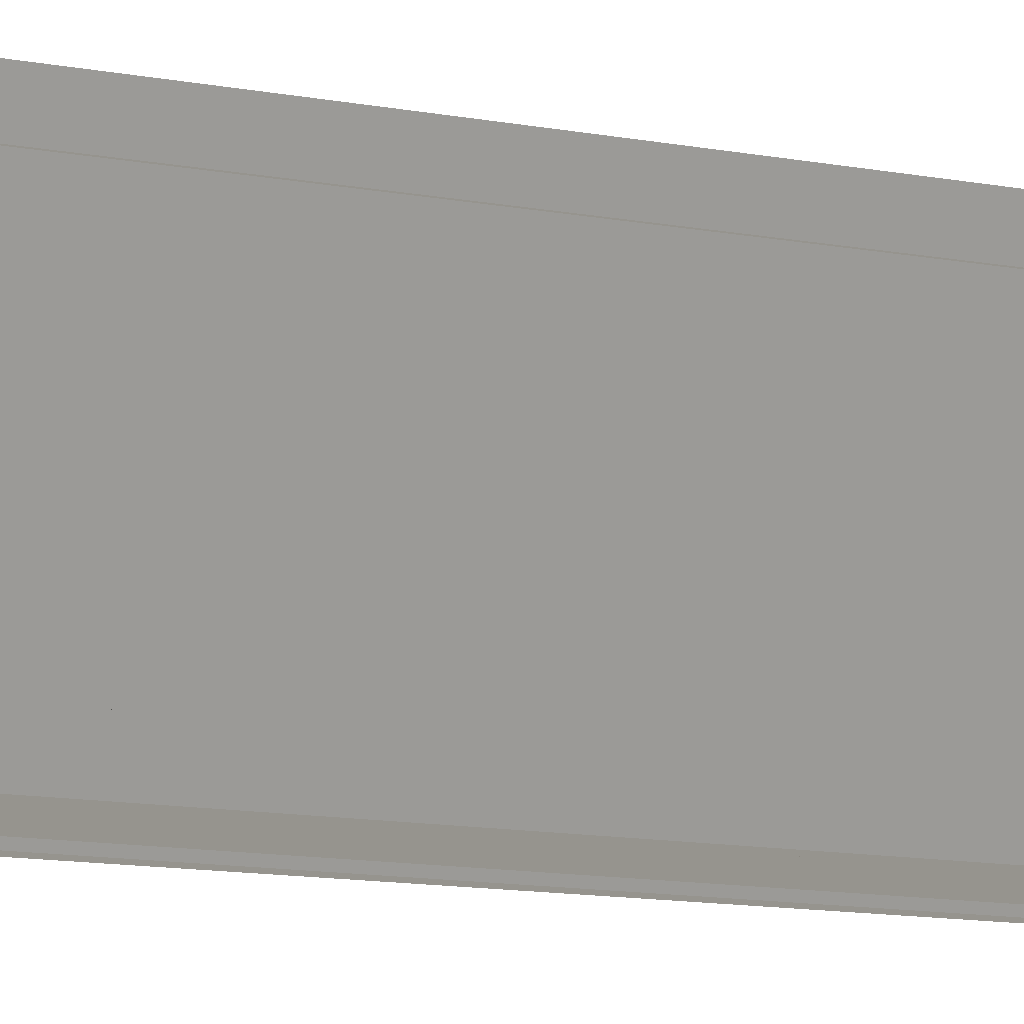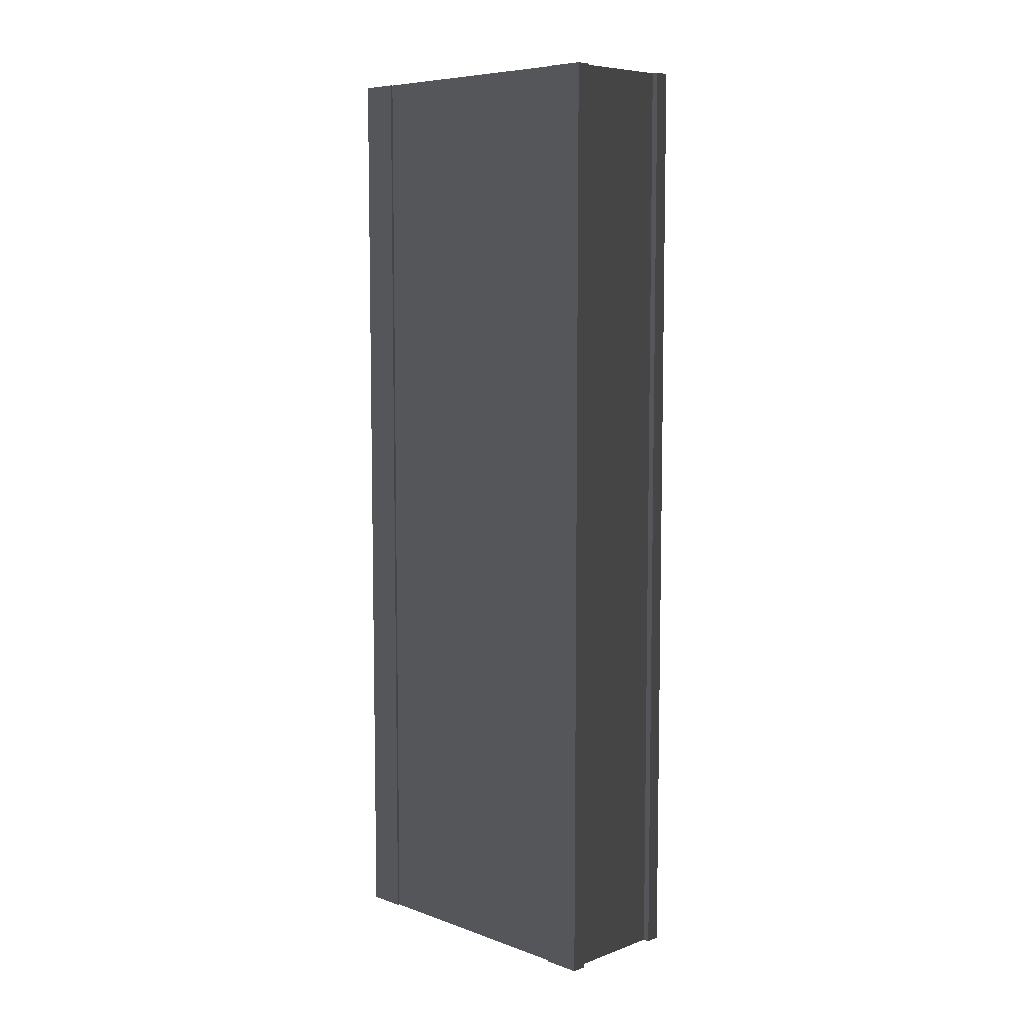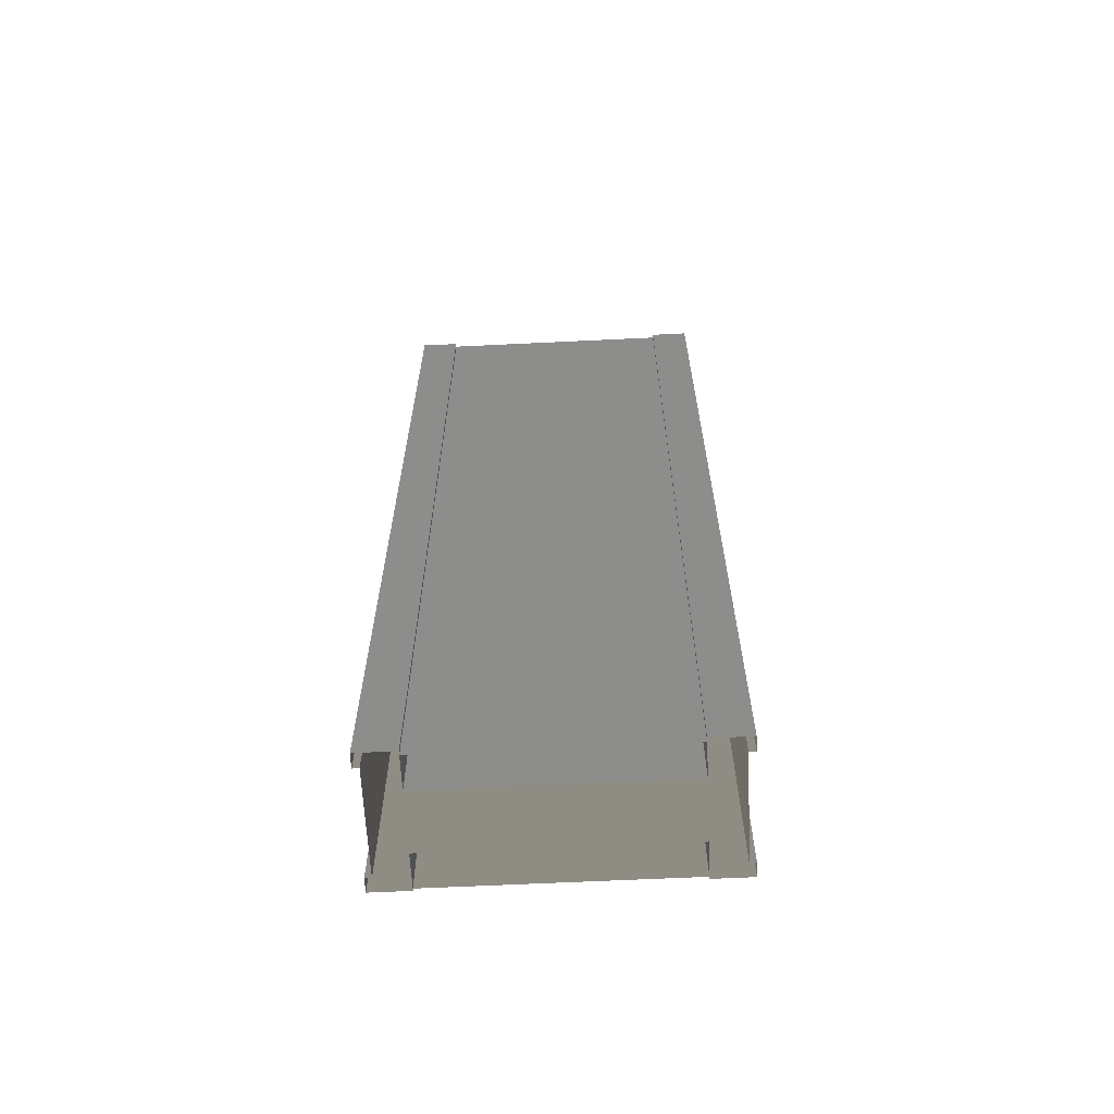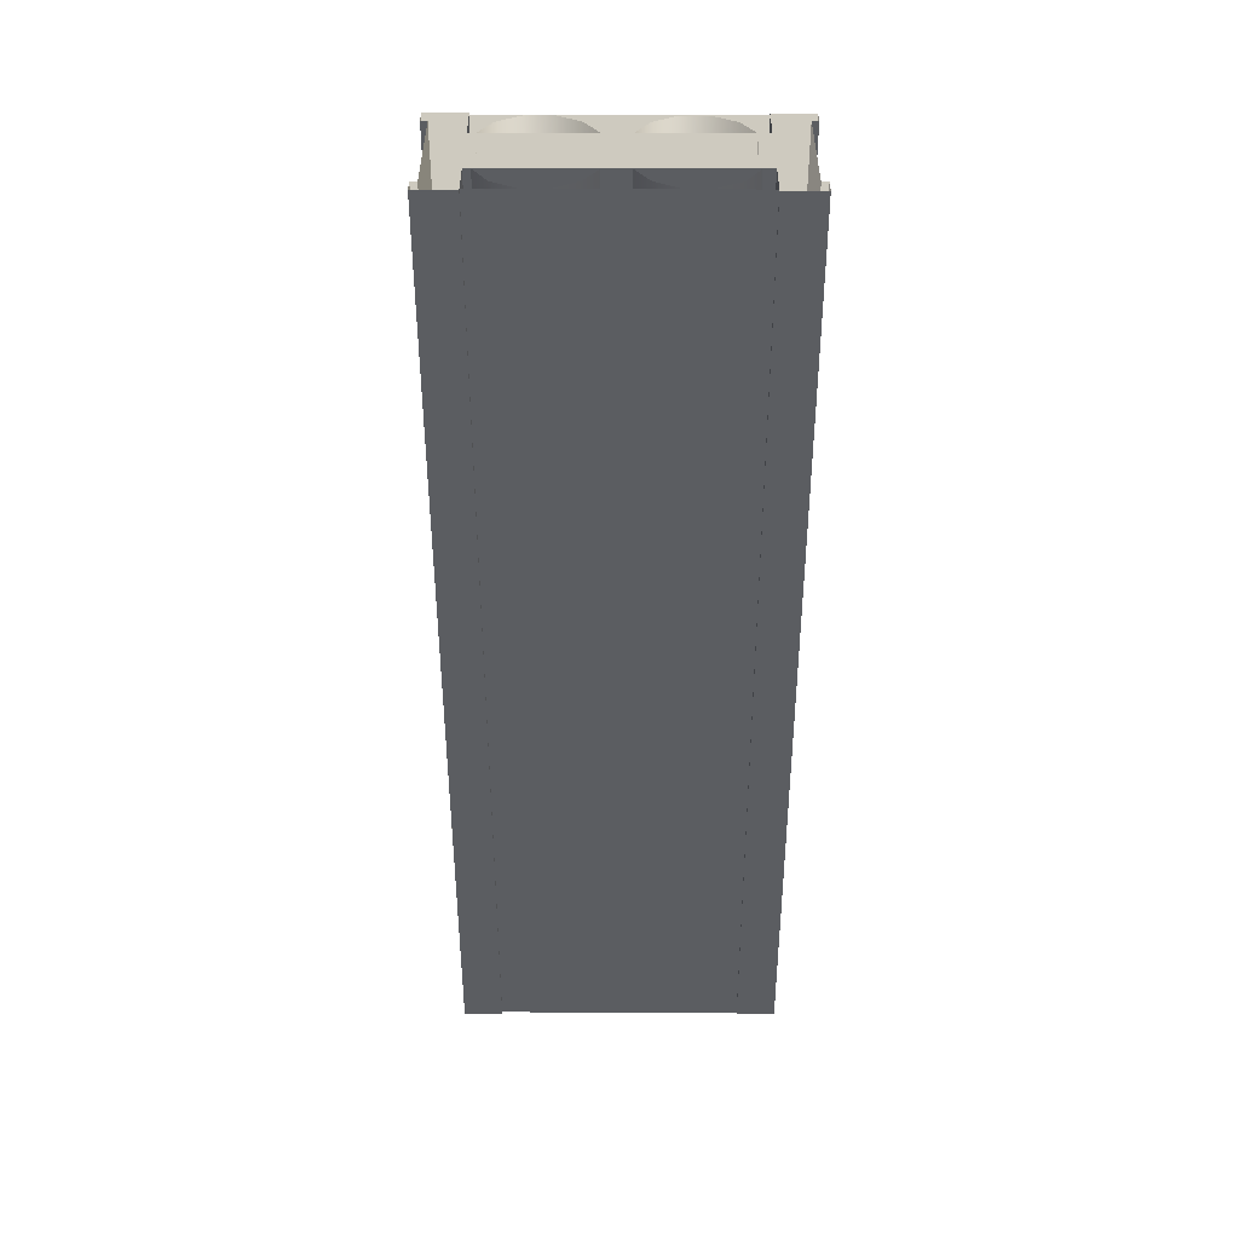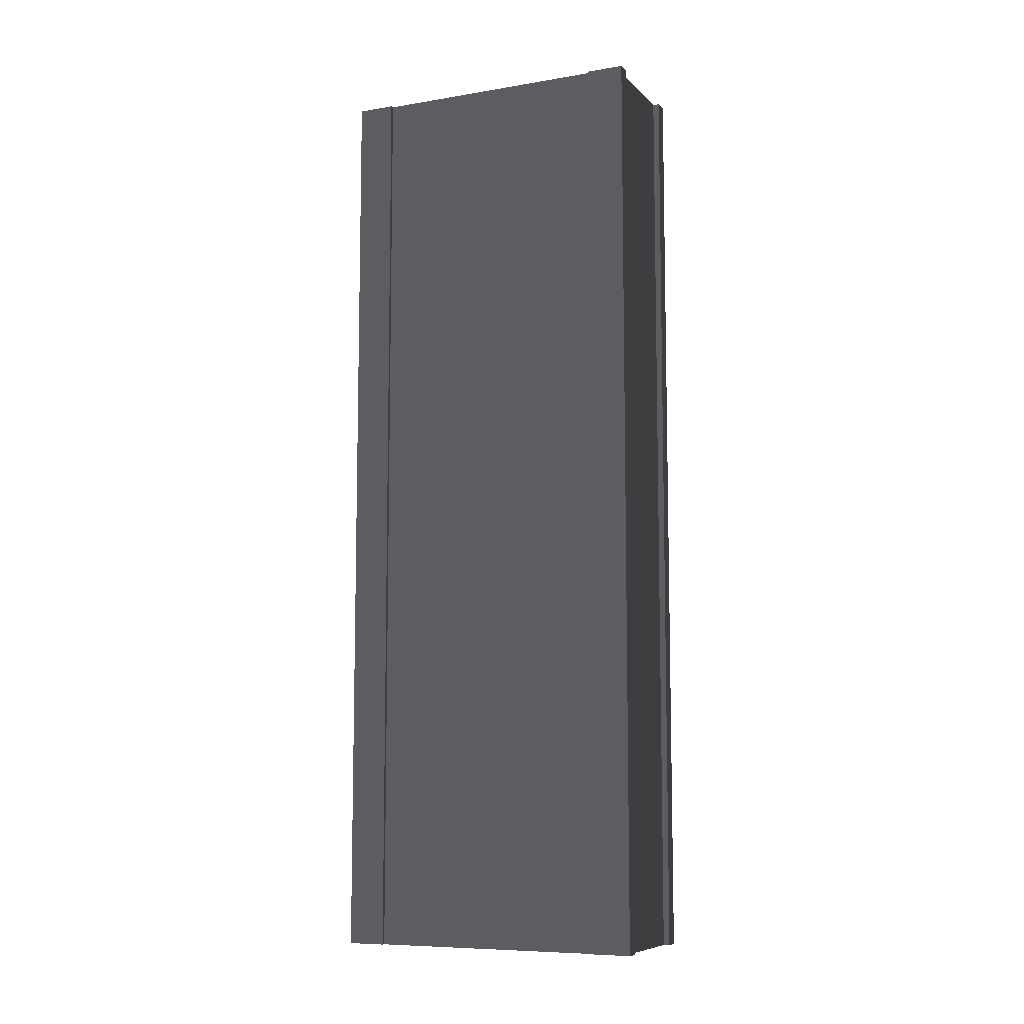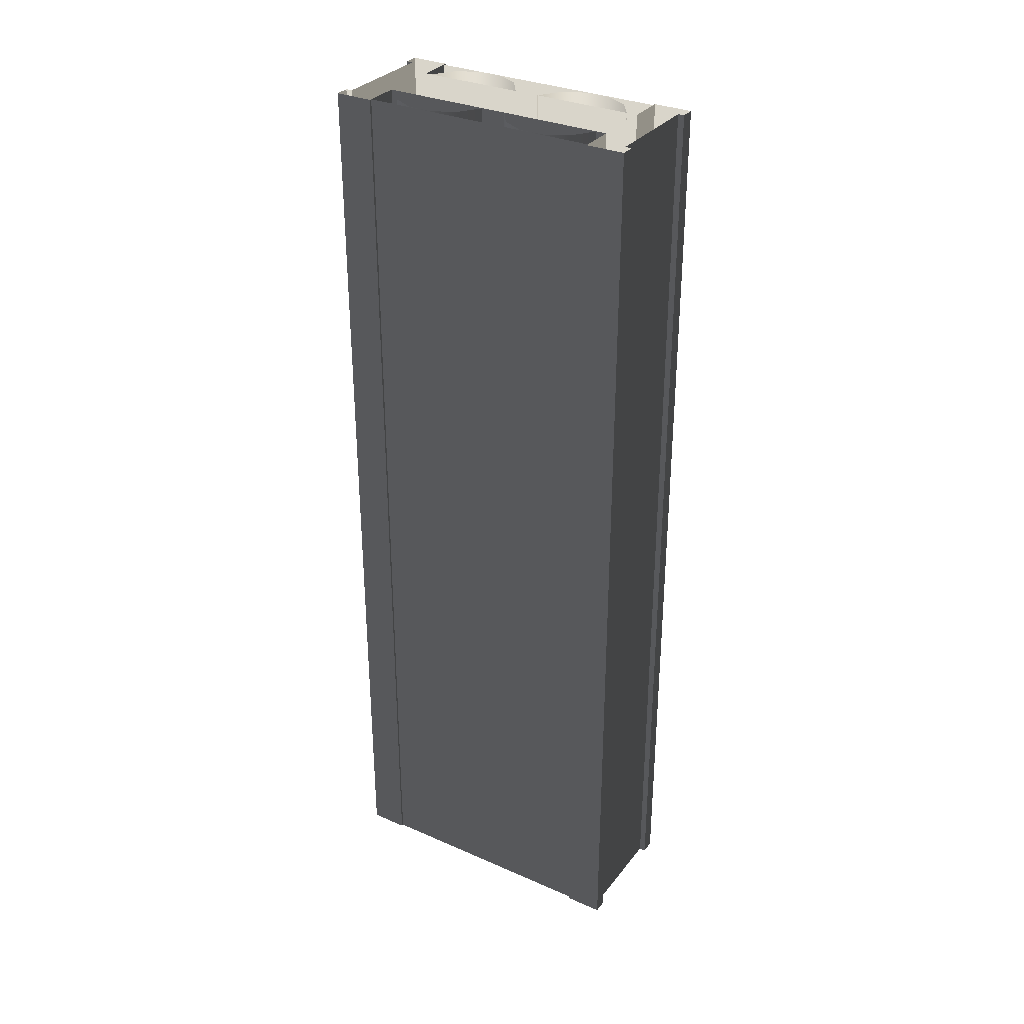
<metadata>
{"format":"obj","ext":"obj","renderer":"f3d","projection":"perspective","resolution":1024,"background":"white","views":[{"elev":-15.4,"azim":-109.9,"up":"+Z"},{"elev":7.4,"azim":-45.1,"up":"+Y"},{"elev":-63.7,"azim":92.8,"up":"+Y"},{"elev":38.6,"azim":-89.9,"up":"+Y"},{"elev":-8.4,"azim":114.3,"up":"+Y"},{"elev":31.8,"azim":-58.4,"up":"+Y"}]}
</metadata>
<code>
g
v 46.98 29.49 -305.9
v 46.98 26 -305.9
v 47.2 26 -306
v 47.2 32.49 -306
v 46.98 32.49 -305.9
v 47.2 29.49 -306
v 47.33 26 -306.2
v 47.33 32.49 -306.2
v 47.33 29.49 -306.2
v 47.33 26 -306.5
v 47.33 32.49 -306.5
v 47.33 29.49 -306.5
v 47.2 26 -306.8
v 47.2 32.49 -306.8
v 47.2 29.49 -306.8
v 46.98 26 -306.9
v 46.98 32.49 -306.9
v 46.98 29.49 -306.9
v 47.21 26 -308
v 46.99 26 -308.2
v 46.99 29.49 -308.2
v 46.99 32.49 -308.2
v 47.21 32.49 -308
v 47.21 29.49 -308
v 47.33 26 -307.8
v 47.33 32.49 -307.8
v 47.33 29.49 -307.8
v 47.33 26 -307.5
v 47.33 32.49 -307.5
v 47.33 29.49 -307.5
v 47.21 26 -307.3
v 47.21 32.49 -307.3
v 47.21 29.49 -307.3
v 46.99 26 -307.2
v 46.99 32.49 -307.2
v 46.99 29.49 -307.2
v 46.14 29.49 -308
v 46.35 29.49 -308.2
v 46.35 26 -308.2
v 46.14 26 -308
v 46.01 29.49 -307.8
v 46.01 26 -307.8
v 46.01 29.49 -307.5
v 46.01 26 -307.5
v 46.14 29.49 -307.3
v 46.14 26 -307.3
v 46.35 29.49 -307.2
v 46.35 26 -307.2
v 46.35 32.49 -308.2
v 46.35 29.49 -308.2
v 46.14 29.49 -308
v 46.14 32.49 -308
v 46.01 29.49 -307.8
v 46.01 32.49 -307.8
v 46.01 29.49 -307.5
v 46.01 32.49 -307.5
v 46.14 29.49 -307.3
v 46.14 32.49 -307.3
v 46.35 29.49 -307.2
v 46.35 32.49 -307.2
v 46.14 29.49 -306.8
v 46.35 29.49 -306.9
v 46.35 26 -306.9
v 46.14 26 -306.8
v 46.01 29.49 -306.5
v 46.01 26 -306.5
v 46.01 29.49 -306.2
v 46.01 26 -306.2
v 46.14 29.49 -306
v 46.14 26 -306
v 46.35 29.49 -305.9
v 46.35 26 -305.9
v 46.35 32.49 -306.9
v 46.35 29.49 -306.9
v 46.14 29.49 -306.8
v 46.14 32.49 -306.8
v 46.01 29.49 -306.5
v 46.01 32.49 -306.5
v 46.01 29.49 -306.2
v 46.01 32.49 -306.2
v 46.14 29.49 -306
v 46.14 32.49 -306
v 46.35 29.49 -305.9
v 46.35 32.49 -305.9
v 47.37 22.75 -308.3
v 47.37 22.75 -308.7
v 47.37 27.74 -308.7
v 47.37 27.74 -308.3
v 47.37 32.49 -308.3
v 47.37 32.49 -308.7
v 47.37 32.49 -305.8
v 47.37 32.49 -305.3
v 47.37 27.74 -305.3
v 47.37 27.74 -305.8
v 47.37 22.75 -305.8
v 47.37 22.75 -305.3
v 45.98 22.75 -305.8
v 45.98 22.75 -305.3
v 45.98 27.74 -305.3
v 45.98 27.74 -305.8
v 45.98 32.49 -305.8
v 45.98 32.49 -305.3
v 45.98 32.49 -308.3
v 45.98 32.49 -308.7
v 45.98 27.74 -308.7
v 45.98 27.74 -308.3
v 45.98 22.75 -308.3
v 45.98 22.75 -308.7
v 46.13 22.75 -305.4
v 47.22 22.75 -305.4
v 47.22 27.74 -305.4
v 46.13 27.74 -305.4
v 46.13 32.49 -305.4
v 47.22 32.49 -305.4
v 46.99 22.75 -305.8
v 46.99 22.75 -308.3
v 46.99 27.74 -308.3
v 46.99 27.74 -305.8
v 46.99 32.49 -305.8
v 46.99 32.49 -308.3
v 47.22 22.75 -308.6
v 46.13 22.75 -308.6
v 46.13 27.74 -308.6
v 47.22 27.74 -308.6
v 47.22 32.49 -308.6
v 46.13 32.49 -308.6
v 46.36 22.75 -308.3
v 46.36 22.75 -305.8
v 46.36 27.74 -305.8
v 46.36 27.74 -308.3
v 46.36 32.49 -308.3
v 46.36 32.49 -305.8
v 47.22 22.75 -305.3
v 47.37 22.75 -305.3
v 47.37 27.74 -305.3
v 47.22 27.74 -305.3
v 47.22 32.49 -305.3
v 47.37 32.49 -305.3
v 46.13 32.49 -305.3
v 45.98 32.49 -305.3
v 45.98 27.74 -305.3
v 46.13 27.74 -305.3
v 46.13 22.75 -305.3
v 45.98 22.75 -305.3
v 46.13 22.75 -308.7
v 45.98 22.75 -308.7
v 45.98 27.74 -308.7
v 46.13 27.74 -308.7
v 46.13 32.49 -308.7
v 45.98 32.49 -308.7
v 47.22 32.49 -308.7
v 47.37 32.49 -308.7
v 47.37 27.74 -308.7
v 47.22 27.74 -308.7
v 47.22 22.75 -308.7
v 47.37 22.75 -308.7
v 47.37 27.74 -308.3
v 47.37 32.49 -308.3
v 46.99 32.49 -308.3
v 46.99 27.74 -308.3
v 46.99 22.75 -308.3
v 47.37 22.75 -308.3
v 47.37 27.74 -305.8
v 47.37 22.75 -305.8
v 46.99 22.75 -305.8
v 46.99 27.74 -305.8
v 46.99 32.49 -305.8
v 47.37 32.49 -305.8
v 45.98 27.74 -305.8
v 45.98 32.49 -305.8
v 46.36 32.49 -305.8
v 46.36 27.74 -305.8
v 46.36 22.75 -305.8
v 45.98 22.75 -305.8
v 45.98 27.74 -308.3
v 45.98 22.75 -308.3
v 46.36 22.75 -308.3
v 46.36 27.74 -308.3
v 46.36 32.49 -308.3
v 45.98 32.49 -308.3
v 47.22 27.74 -305.3
v 47.22 32.49 -305.3
v 47.22 32.49 -305.4
v 47.22 27.74 -305.4
v 47.22 22.75 -305.4
v 47.22 22.75 -305.3
v 46.13 27.74 -305.3
v 46.13 22.75 -305.3
v 46.13 22.75 -305.4
v 46.13 27.74 -305.4
v 46.13 32.49 -305.4
v 46.13 32.49 -305.3
v 46.13 27.74 -308.7
v 46.13 32.49 -308.7
v 46.13 32.49 -308.6
v 46.13 27.74 -308.6
v 46.13 22.75 -308.6
v 46.13 22.75 -308.7
v 47.22 27.74 -308.7
v 47.22 22.75 -308.7
v 47.22 22.75 -308.6
v 47.22 27.74 -308.6
v 47.22 32.49 -308.6
v 47.22 32.49 -308.7
v 47.34 22.75 -305.8
v 47.34 22.75 -308.3
v 47.34 27.74 -308.3
v 47.34 27.74 -305.8
v 47.34 32.49 -305.8
v 47.34 32.49 -308.3
v 46 22.75 -308.3
v 46 22.75 -305.8
v 46 27.74 -305.8
v 46 27.74 -308.3
v 46 32.49 -308.3
v 46 32.49 -305.8
g rend_machine_room_14.part0
f 1 2 3
f 4 5 1
f 3 6 1
f 1 6 4
f 6 3 7
f 8 4 6
f 7 9 6
f 6 9 8
f 9 7 10
f 11 8 9
f 10 12 9
f 9 12 11
f 12 10 13
f 14 11 12
f 13 15 12
f 12 15 14
f 15 13 16
f 17 14 15
f 16 18 15
f 15 18 17
f 19 20 21
f 21 22 23
f 21 24 19
f 23 24 21
f 25 19 24
f 24 23 26
f 24 27 25
f 26 27 24
f 28 25 27
f 27 26 29
f 27 30 28
f 29 30 27
f 31 28 30
f 30 29 32
f 30 33 31
f 32 33 30
f 34 31 33
f 33 32 35
f 33 36 34
f 35 36 33
f 1 2 3
g rend_machine_room_14.part1
f 37 38 39
f 39 40 37
f 41 37 40
f 40 42 41
f 43 41 42
f 42 44 43
f 45 43 44
f 44 46 45
f 47 45 46
f 46 48 47
f 49 50 51
f 51 52 49
f 52 51 53
f 53 54 52
f 54 53 55
f 55 56 54
f 56 55 57
f 57 58 56
f 58 57 59
f 59 60 58
f 61 62 63
f 63 64 61
f 65 61 64
f 64 66 65
f 67 65 66
f 66 68 67
f 69 67 68
f 68 70 69
f 71 69 70
f 70 72 71
f 73 74 75
f 75 76 73
f 76 75 77
f 77 78 76
f 78 77 79
f 79 80 78
f 80 79 81
f 81 82 80
f 82 81 83
f 83 84 82
f 37 38 39
g rend_machine_room_14.part2
f 85 86 87
f 87 88 85
f 89 88 87
f 87 90 89
f 91 92 93
f 93 94 91
f 95 94 93
f 93 96 95
f 97 98 99
f 99 100 97
f 101 100 99
f 99 102 101
f 103 104 105
f 105 106 103
f 107 106 105
f 105 108 107
f 85 86 87
g rend_machine_room_14.part3
f 109 110 111
f 111 112 109
f 113 112 111
f 111 114 113
f 115 116 117
f 117 118 115
f 119 118 117
f 117 120 119
f 121 122 123
f 123 124 121
f 125 124 123
f 123 126 125
f 127 128 129
f 129 130 127
f 131 130 129
f 129 132 131
f 133 134 135
f 135 136 133
f 137 136 135
f 135 138 137
f 139 140 141
f 141 142 139
f 143 142 141
f 141 144 143
f 145 146 147
f 147 148 145
f 149 148 147
f 147 150 149
f 151 152 153
f 153 154 151
f 155 154 153
f 153 156 155
f 157 158 159
f 159 160 157
f 157 160 161
f 161 162 157
f 163 164 165
f 165 166 163
f 163 166 167
f 167 168 163
f 169 170 171
f 171 172 169
f 169 172 173
f 173 174 169
f 175 176 177
f 177 178 175
f 175 178 179
f 179 180 175
f 181 182 183
f 183 184 181
f 181 184 185
f 185 186 181
f 187 188 189
f 189 190 187
f 187 190 191
f 191 192 187
f 193 194 195
f 195 196 193
f 193 196 197
f 197 198 193
f 199 200 201
f 201 202 199
f 199 202 203
f 203 204 199
f 109 110 111
g rend_machine_room_14.part4
f 205 206 207
f 207 208 205
f 209 208 207
f 207 210 209
f 211 212 213
f 213 214 211
f 215 214 213
f 213 216 215
f 205 206 207

</code>
